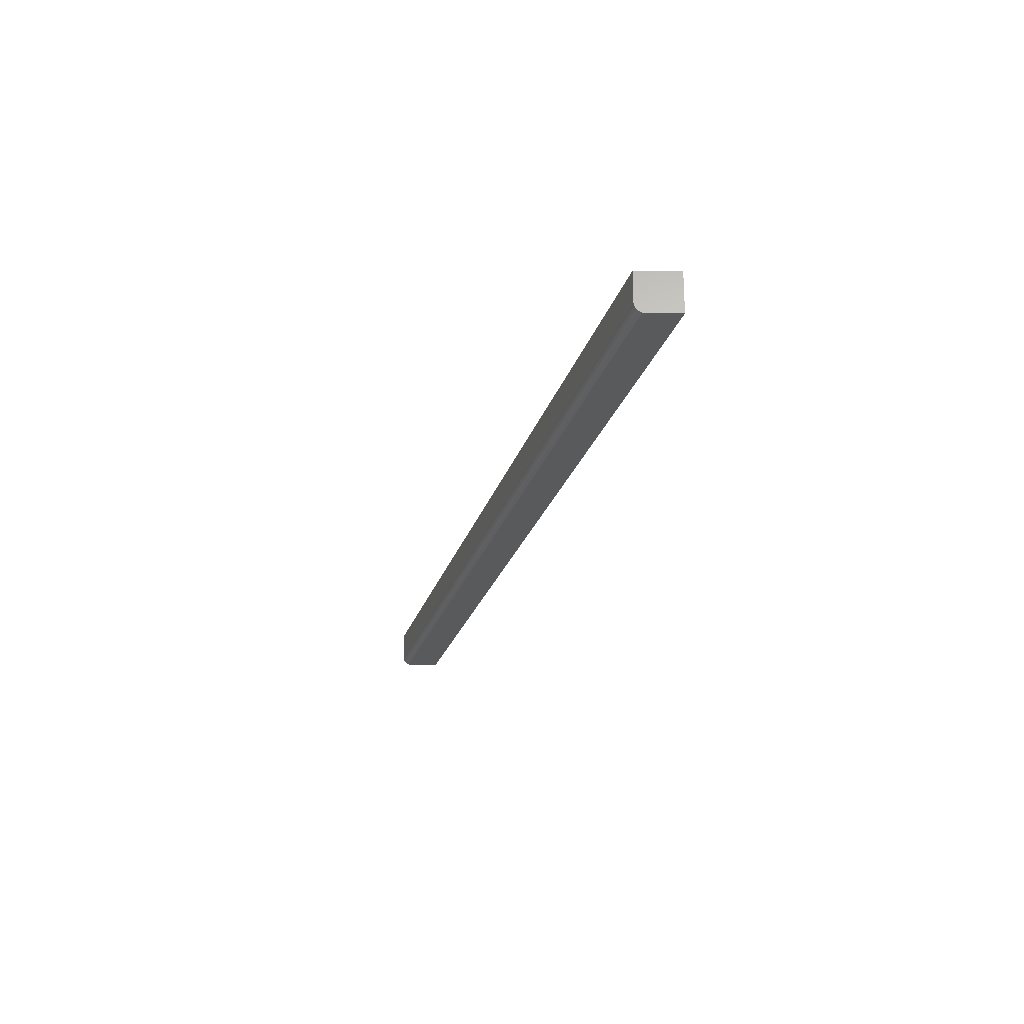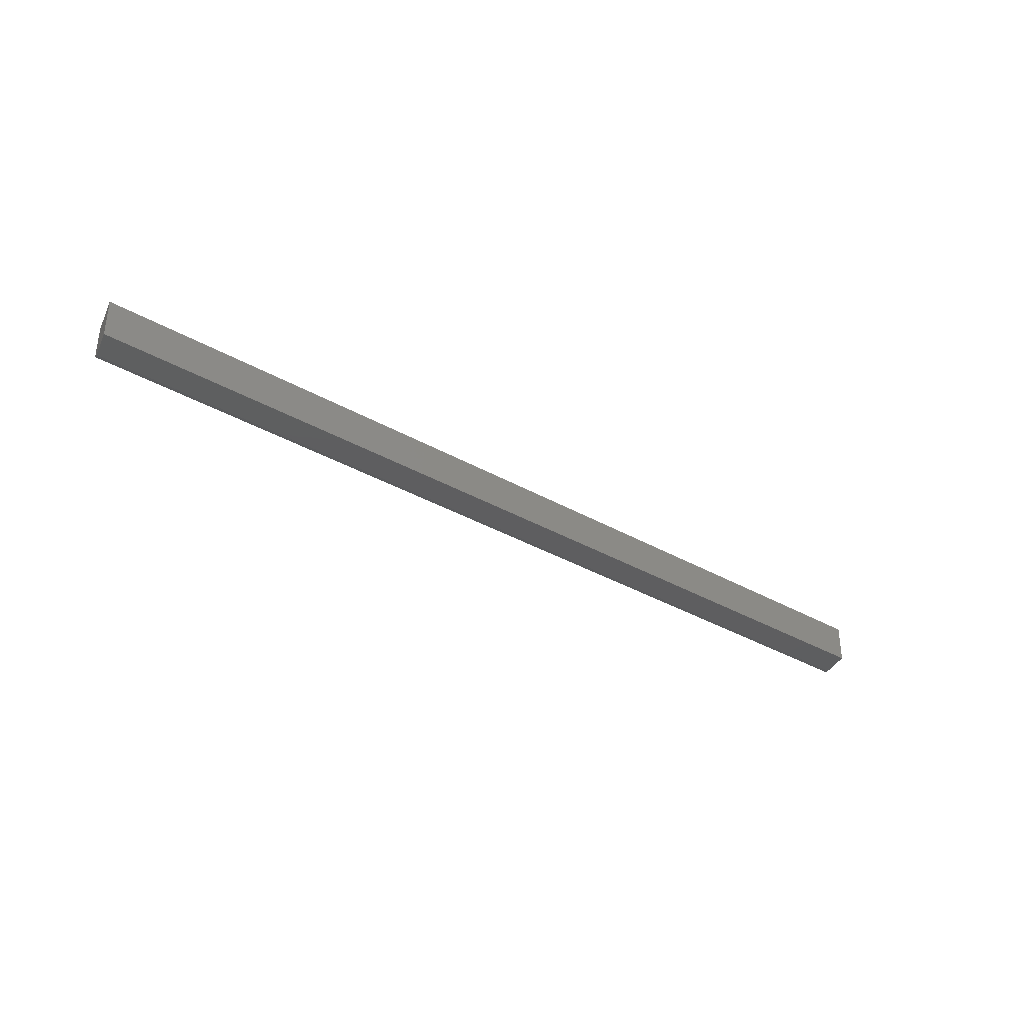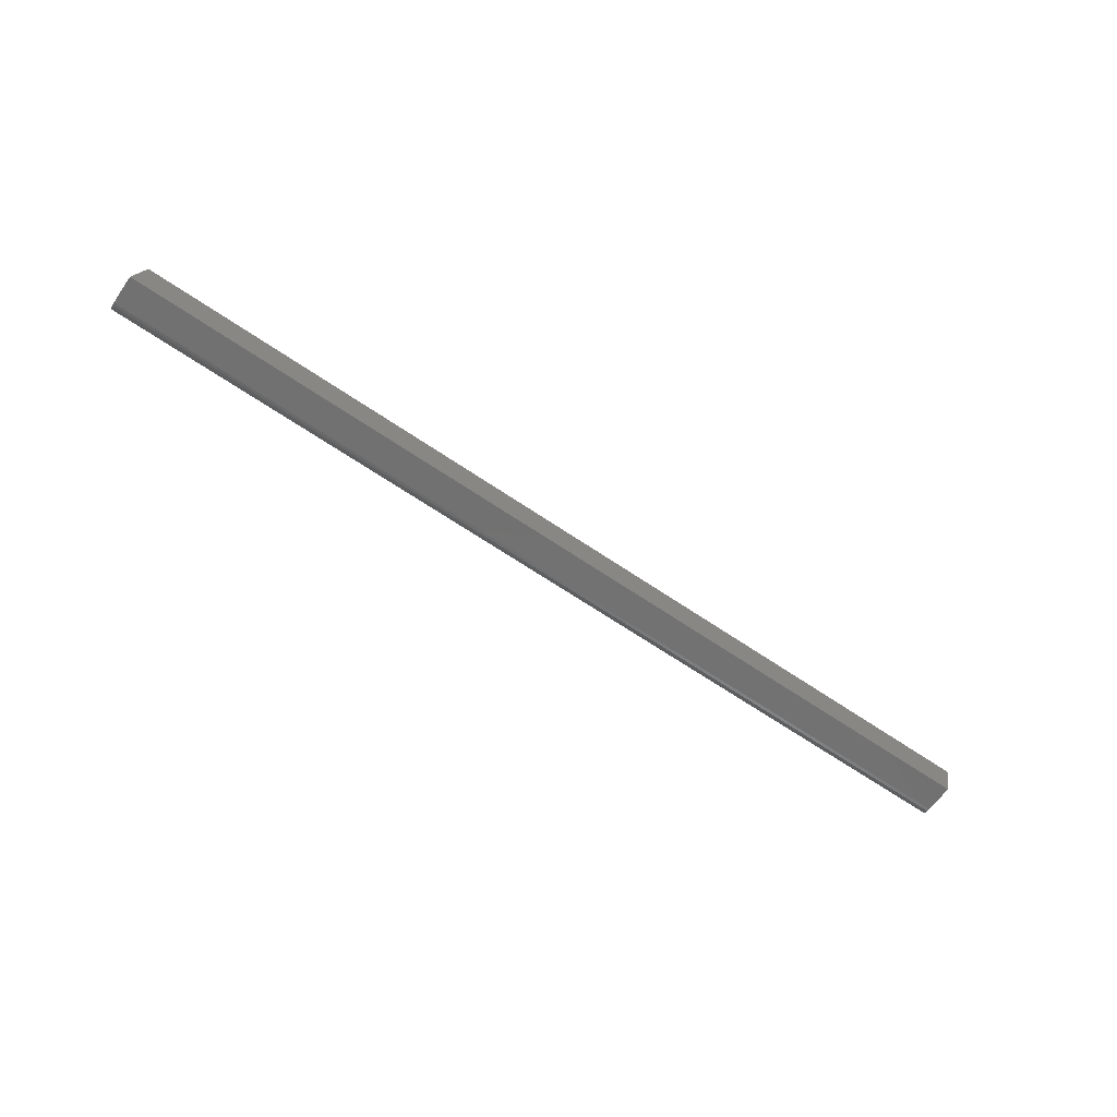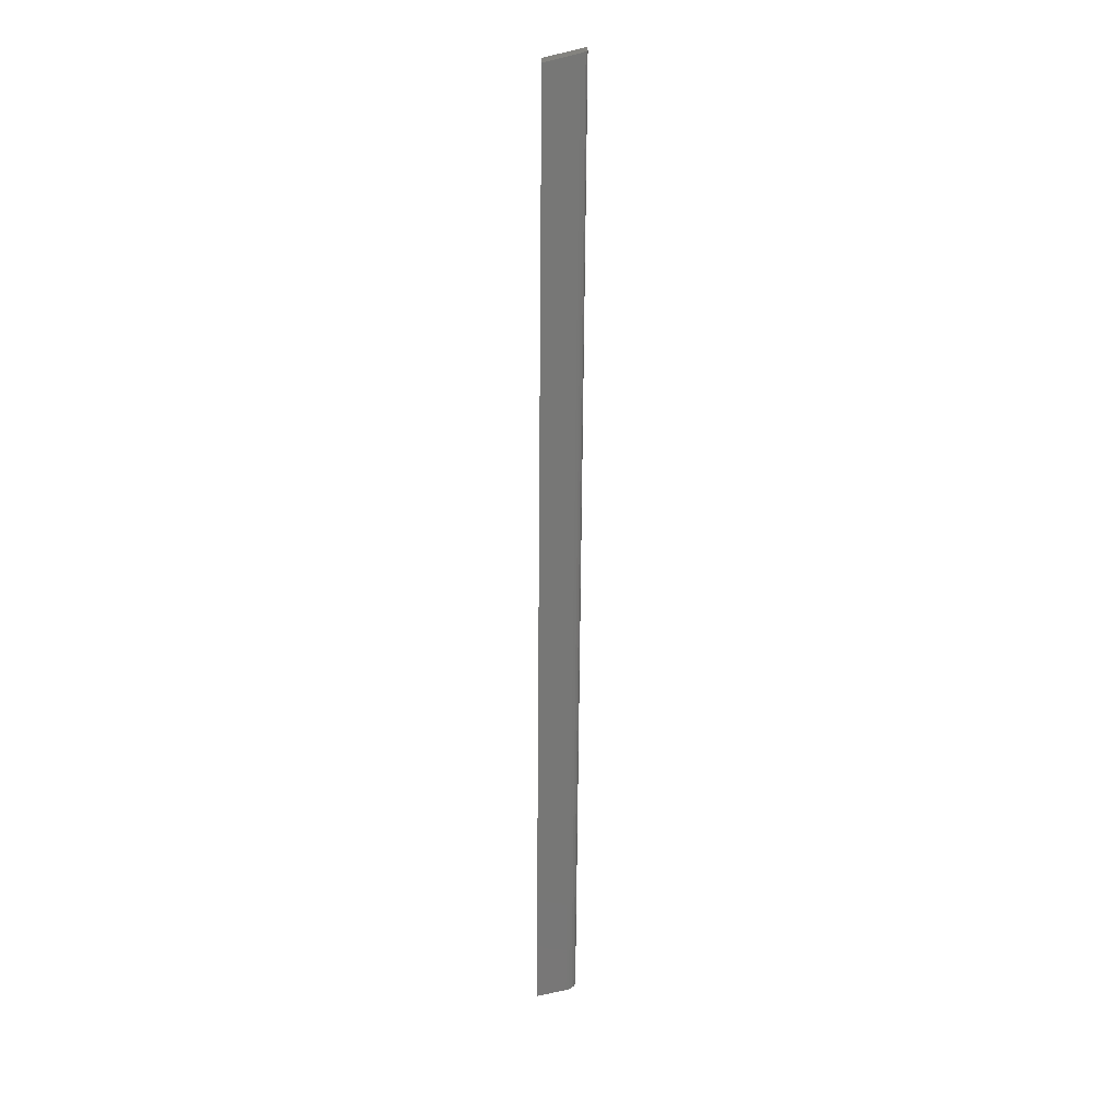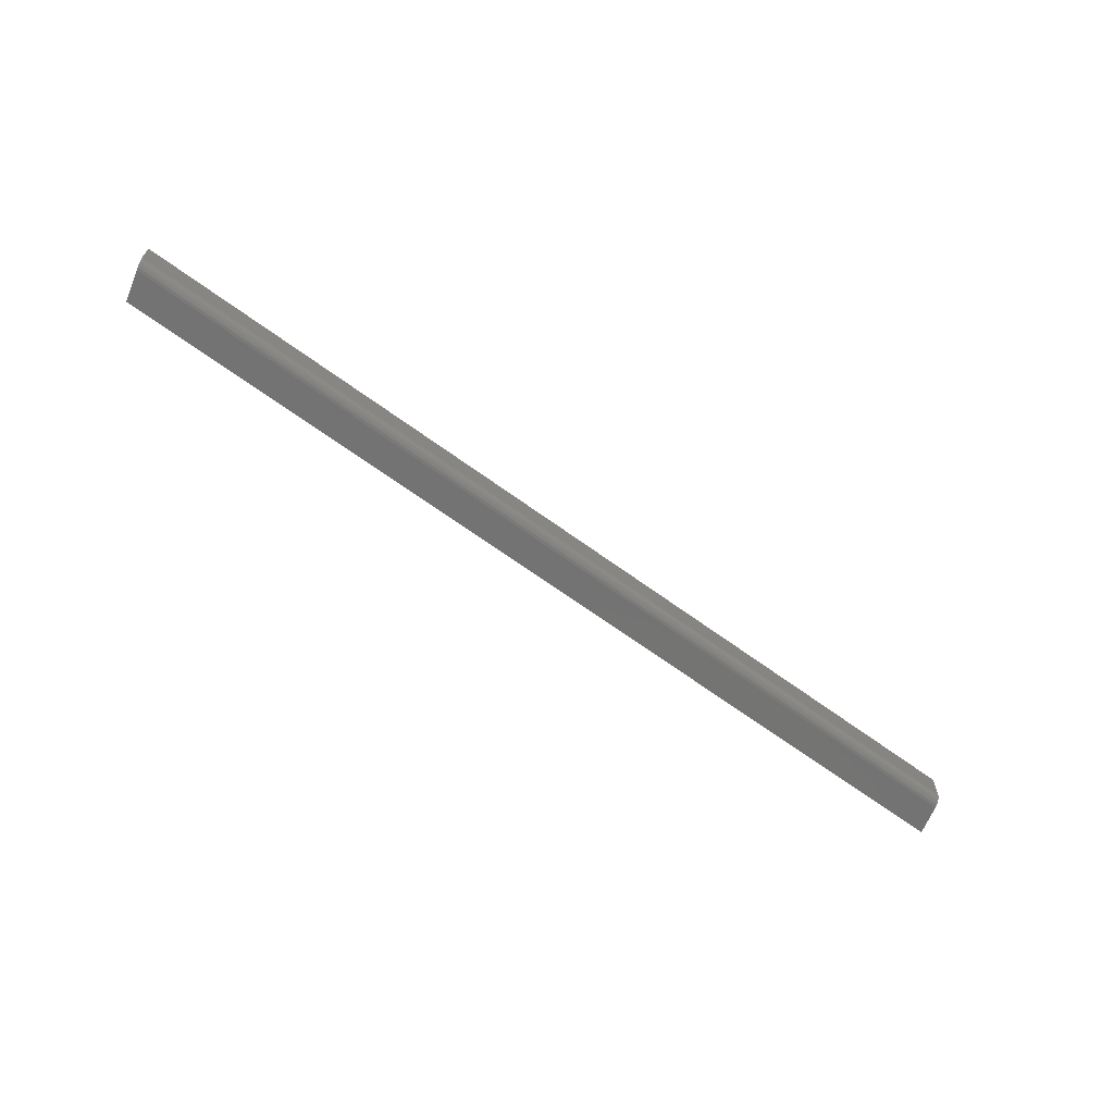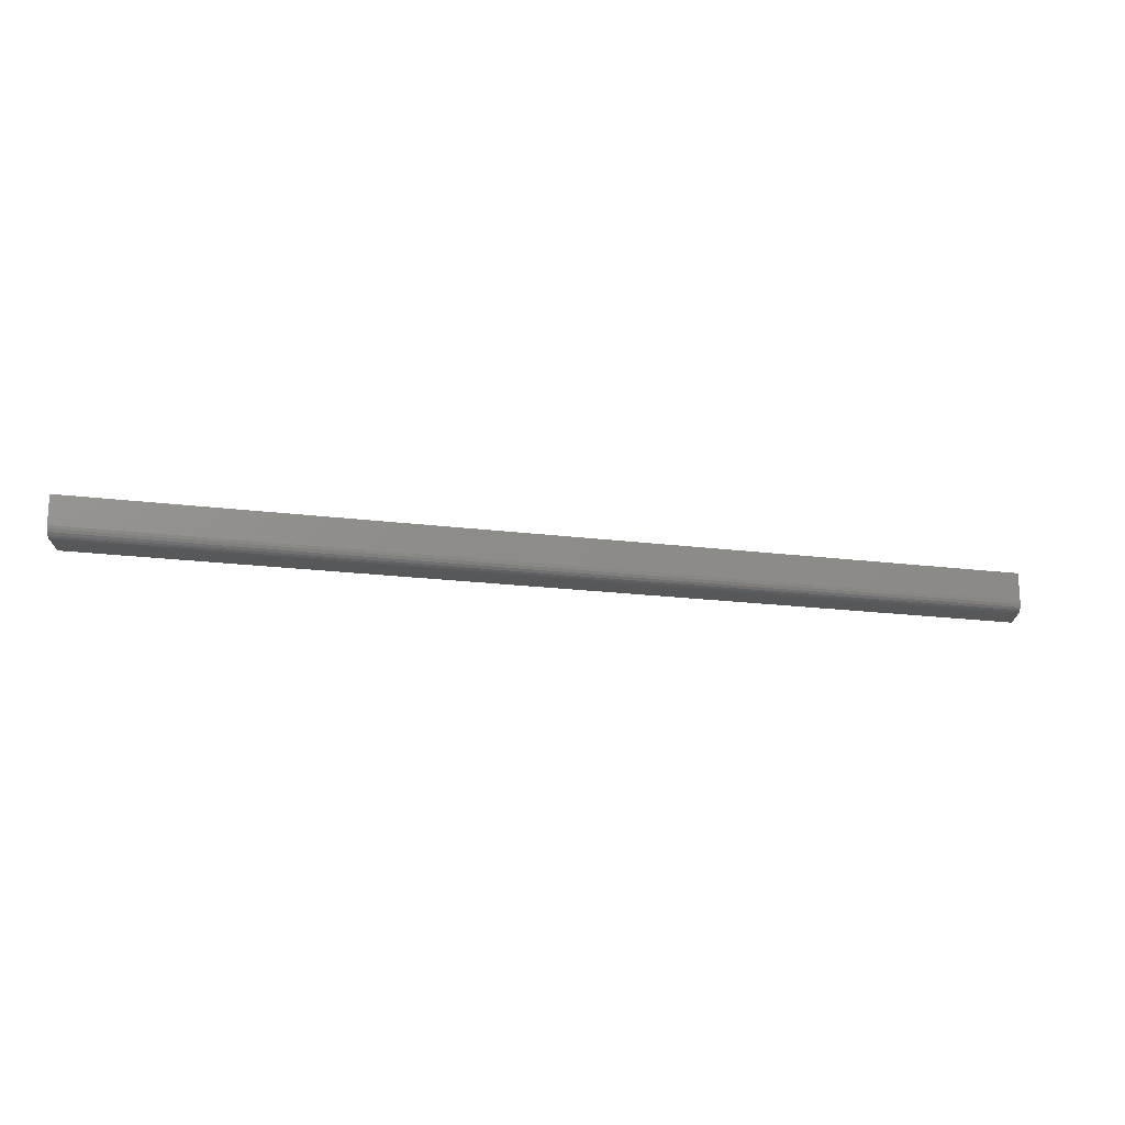
<metadata>
{"format":"stl","ext":"stl","renderer":"f3d","projection":"perspective","resolution":1024,"background":"white","views":[{"elev":-23.0,"azim":-104.6,"up":"+Y"},{"elev":-35.7,"azim":-37.0,"up":"+Y"},{"elev":-63.5,"azim":145.1,"up":"+Z"},{"elev":-69.3,"azim":89.5,"up":"+Y"},{"elev":-65.7,"azim":143.6,"up":"+Y"},{"elev":-18.4,"azim":166.0,"up":"+Y"}]}
</metadata>
<code>
# stl→obj: 18 verts, 32 faces
v -0.744 -0.01562 -0.0241
v 0.005859 -0.01562 -0.0241
v -0.75 -0.01562 0
v -0.0001645 -0.01562 -1.816e-17
v -0.0001645 0.01562 -1.816e-17
v 0.006465 -0.01524 -0.02652
v 0.007812 -0.007812 -0.03191
v 0.007446 -0.01237 -0.03044
v 0.007722 -0.01017 -0.03155
v 0.007812 0.01562 -0.03191
v 0.007013 -0.01412 -0.02871
v -0.742 -0.007812 -0.03191
v -0.742 0.01562 -0.03191
v -0.7421 -0.01023 -0.03152
v -0.7424 -0.01242 -0.03041
v -0.7428 -0.01415 -0.02867
v -0.7434 -0.01525 -0.02648
v -0.75 0.01562 0
f 1 2 3
f 3 2 4
f 5 2 6
f 5 4 2
f 7 8 9
f 10 5 6
f 10 6 11
f 10 11 8
f 10 8 7
f 12 13 7
f 7 13 10
f 12 14 15
f 13 12 15
f 13 15 16
f 13 16 17
f 13 17 1
f 13 1 3
f 13 3 18
f 12 7 14
f 14 7 9
f 14 9 15
f 15 9 8
f 15 8 16
f 16 8 11
f 16 11 17
f 17 11 6
f 17 6 1
f 1 6 2
f 13 18 10
f 10 18 5
f 4 5 3
f 3 5 18

</code>
